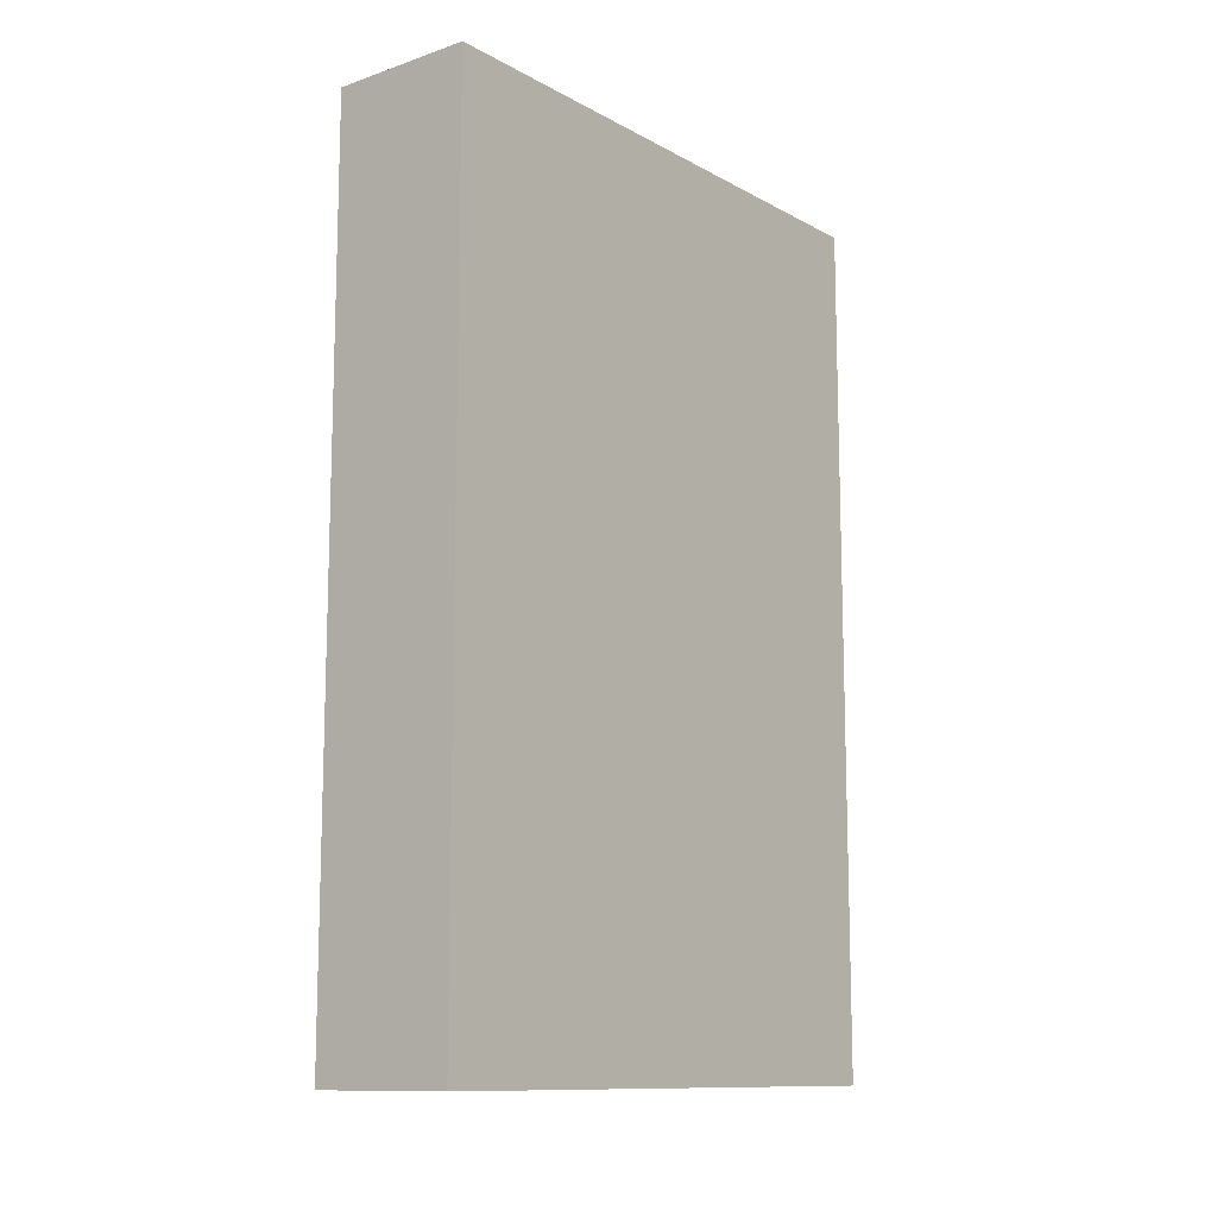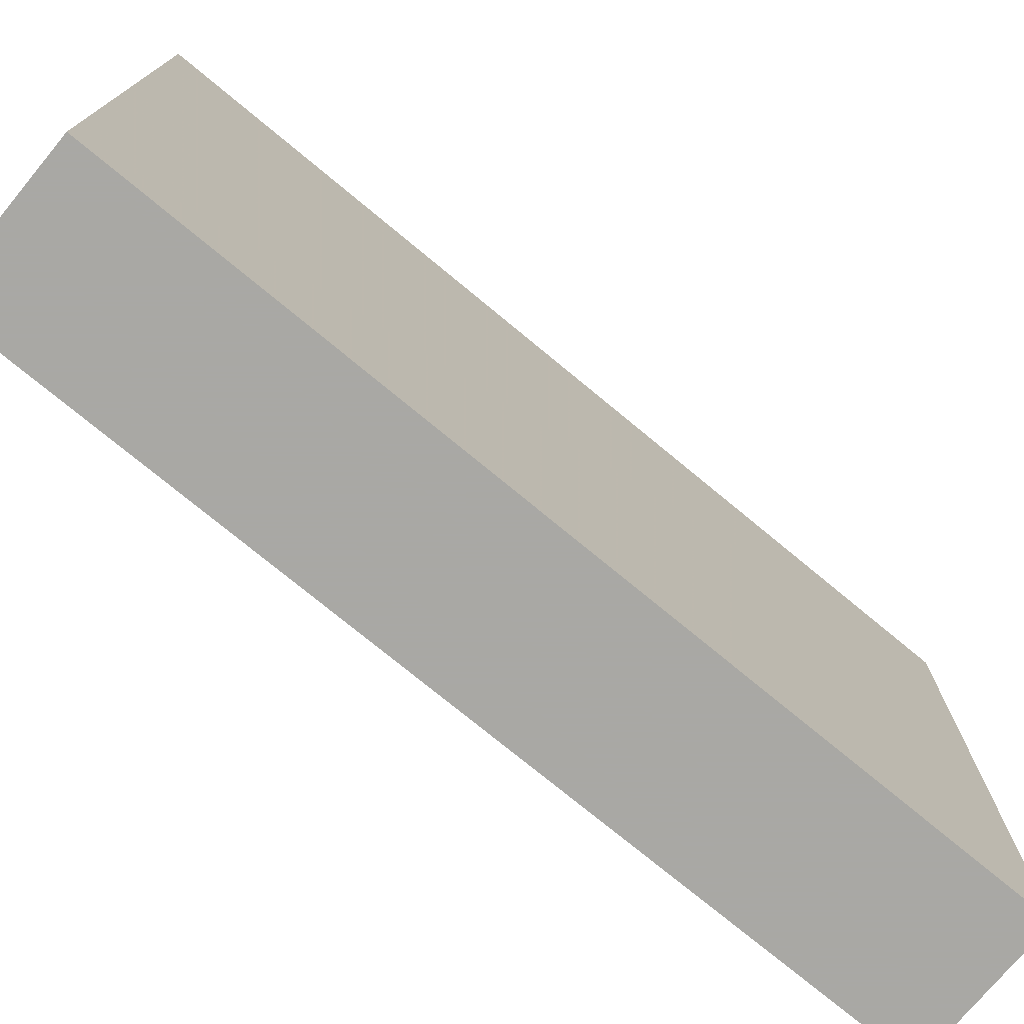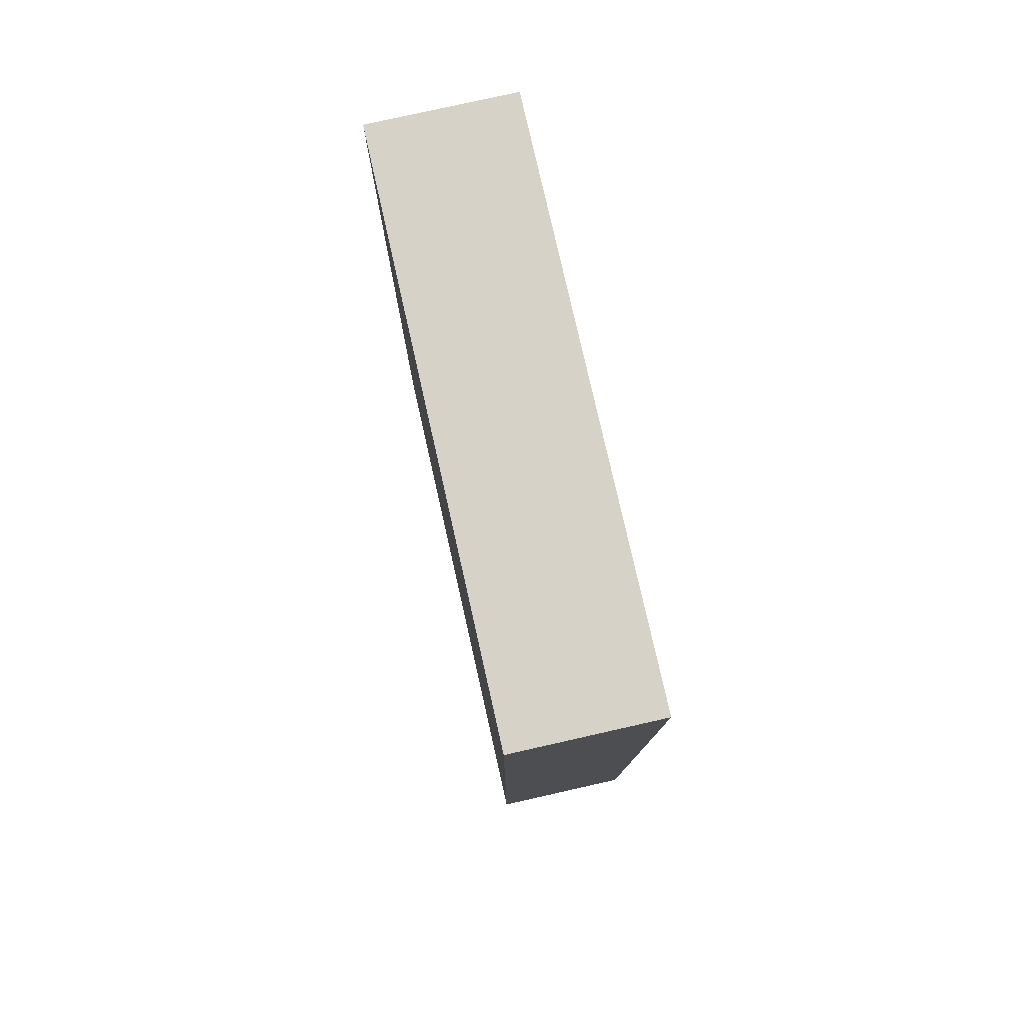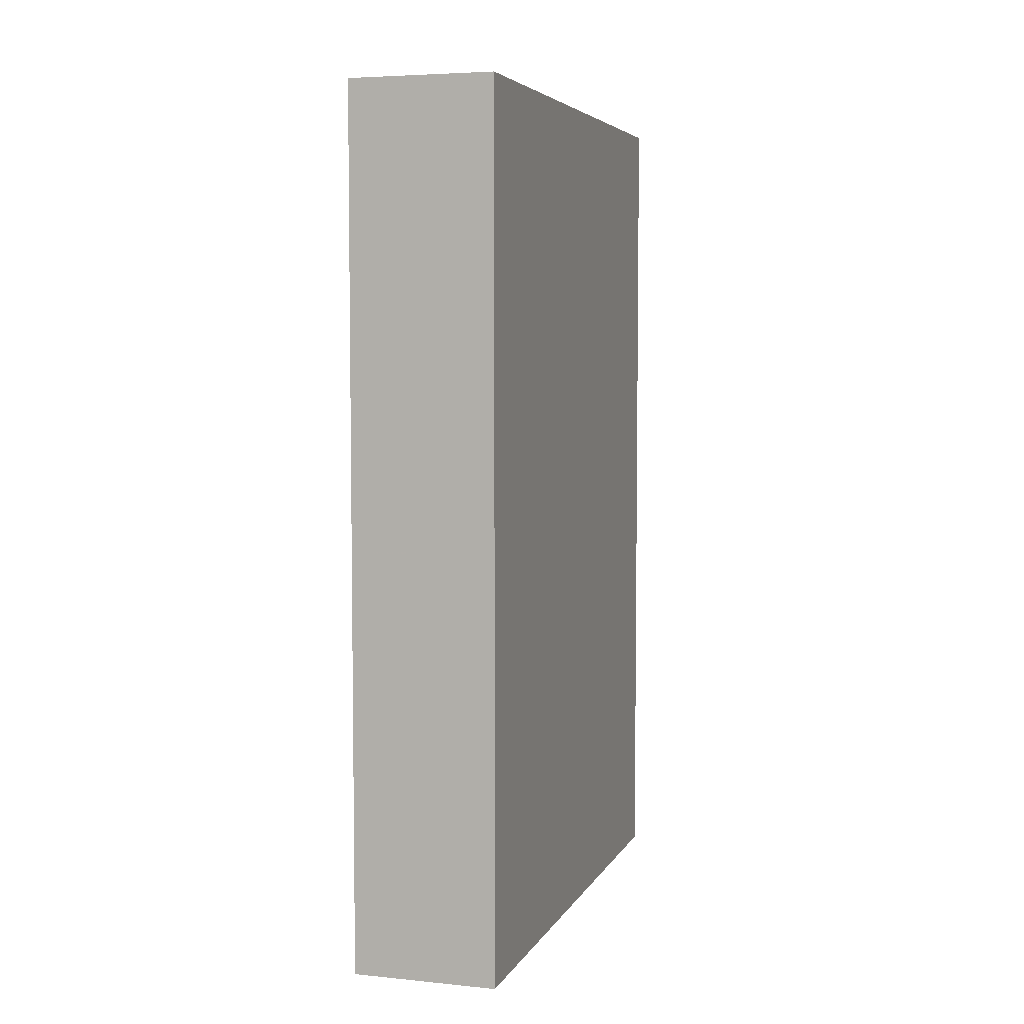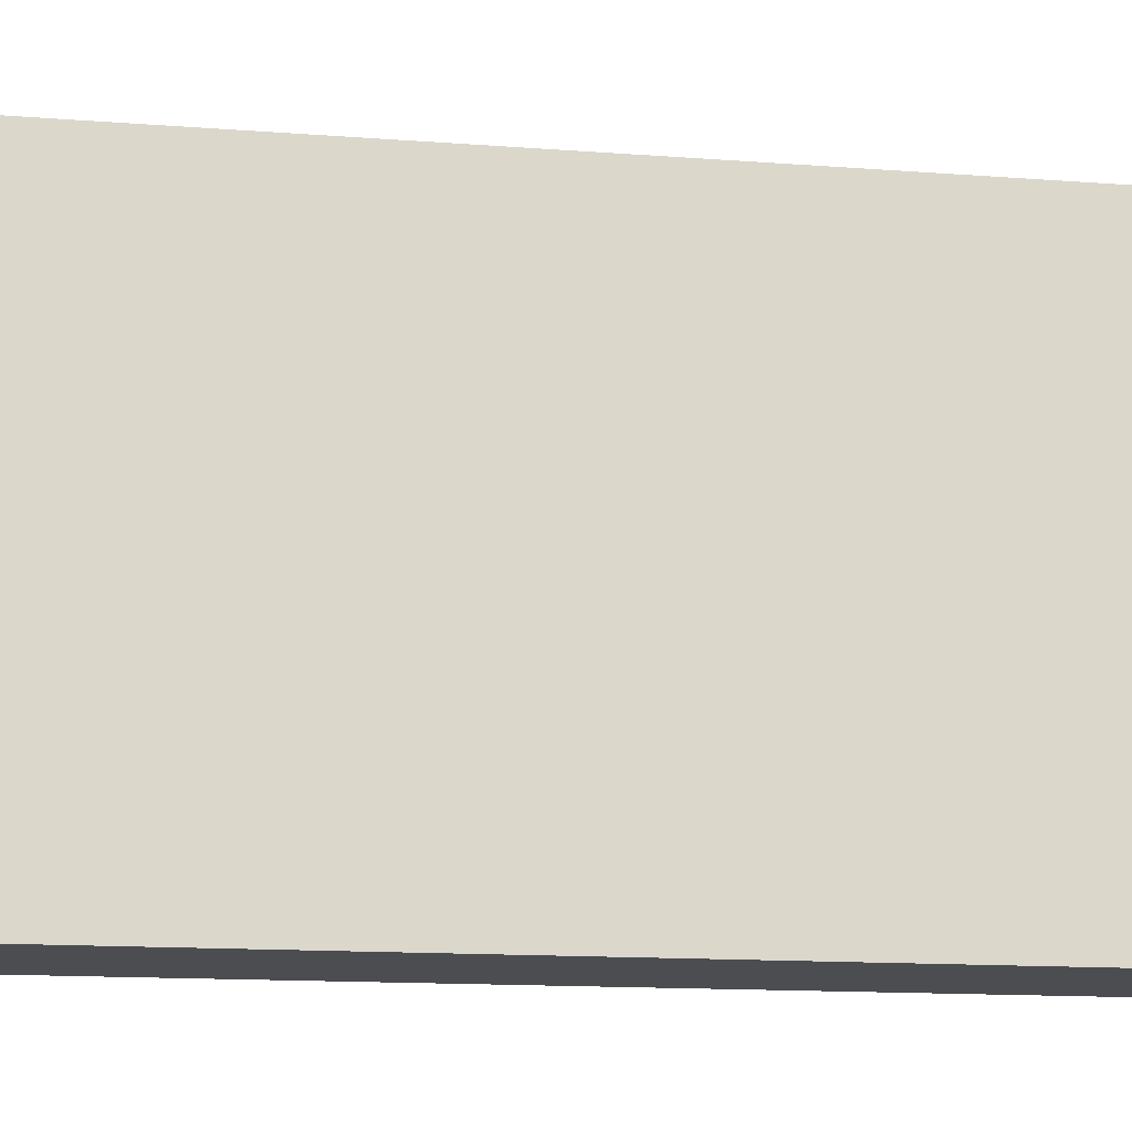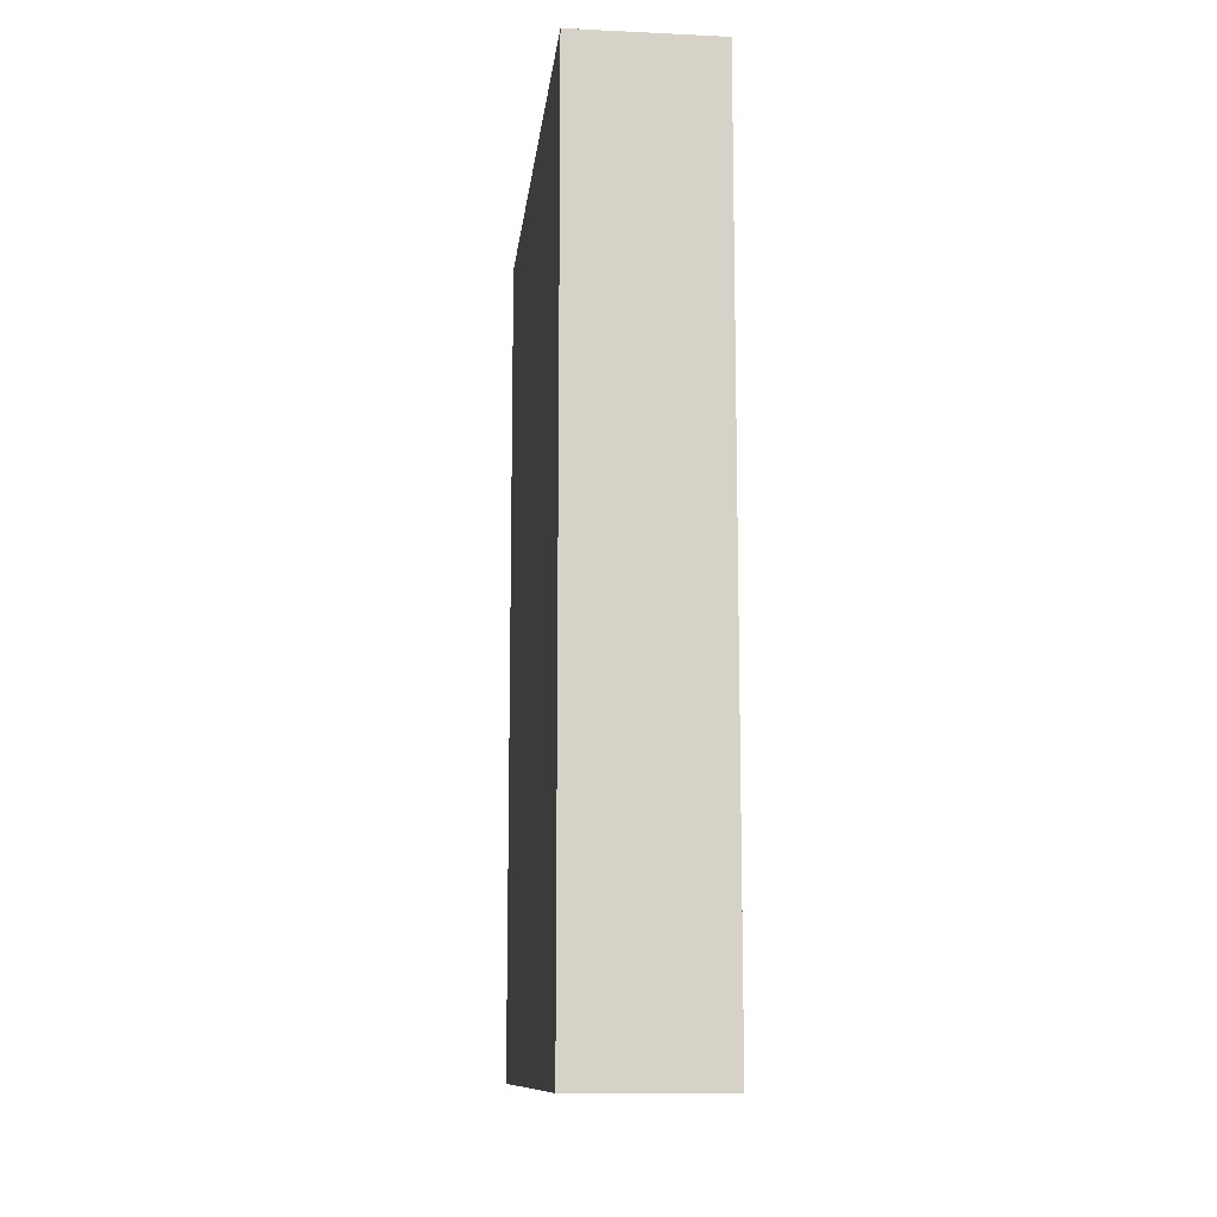
<metadata>
{"format":"obj","ext":"obj","renderer":"f3d","projection":"perspective","resolution":1024,"background":"white","views":[{"elev":-11.7,"azim":38.5,"up":"+Y"},{"elev":-75.0,"azim":50.4,"up":"+Z"},{"elev":78.3,"azim":167.3,"up":"+Y"},{"elev":5.2,"azim":-162.8,"up":"+Y"},{"elev":-16.1,"azim":81.6,"up":"+Z"},{"elev":-11.5,"azim":-6.3,"up":"+Y"}]}
</metadata>
<code>
v 784 1160 88
v 800 1160 24
v 784 1160 24
v 800 1160 88
v 800 1064 88
v 784 1064 24
v 800 1064 24
v 784 1064 88
f 1 2 3
f 1 4 2
f 5 6 7
f 5 8 6
f 3 7 6
f 3 2 7
f 8 4 1
f 8 5 4
f 8 3 6
f 8 1 3
f 4 7 2
f 4 5 7

</code>
